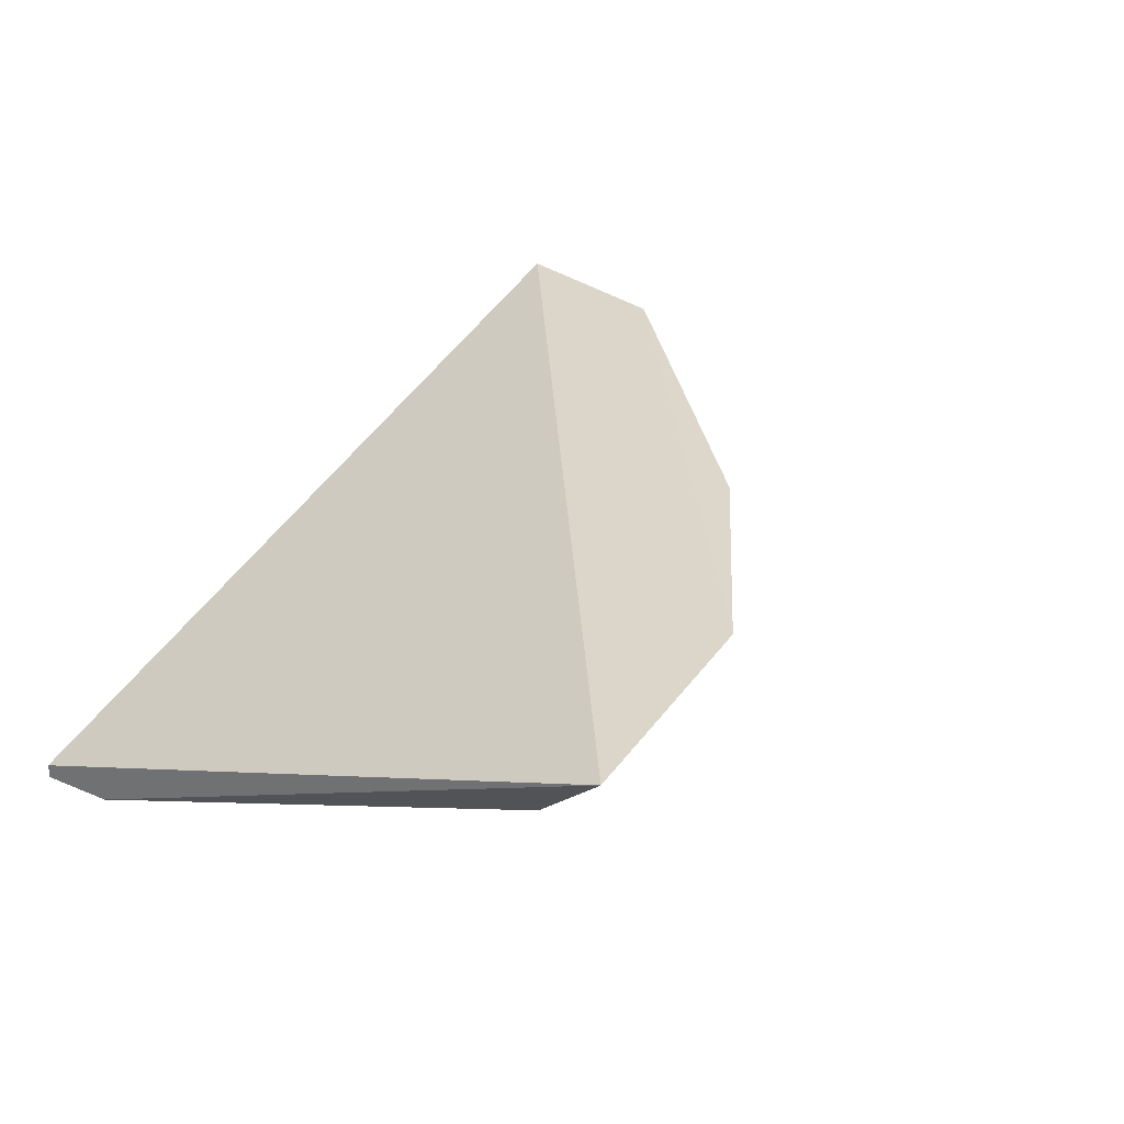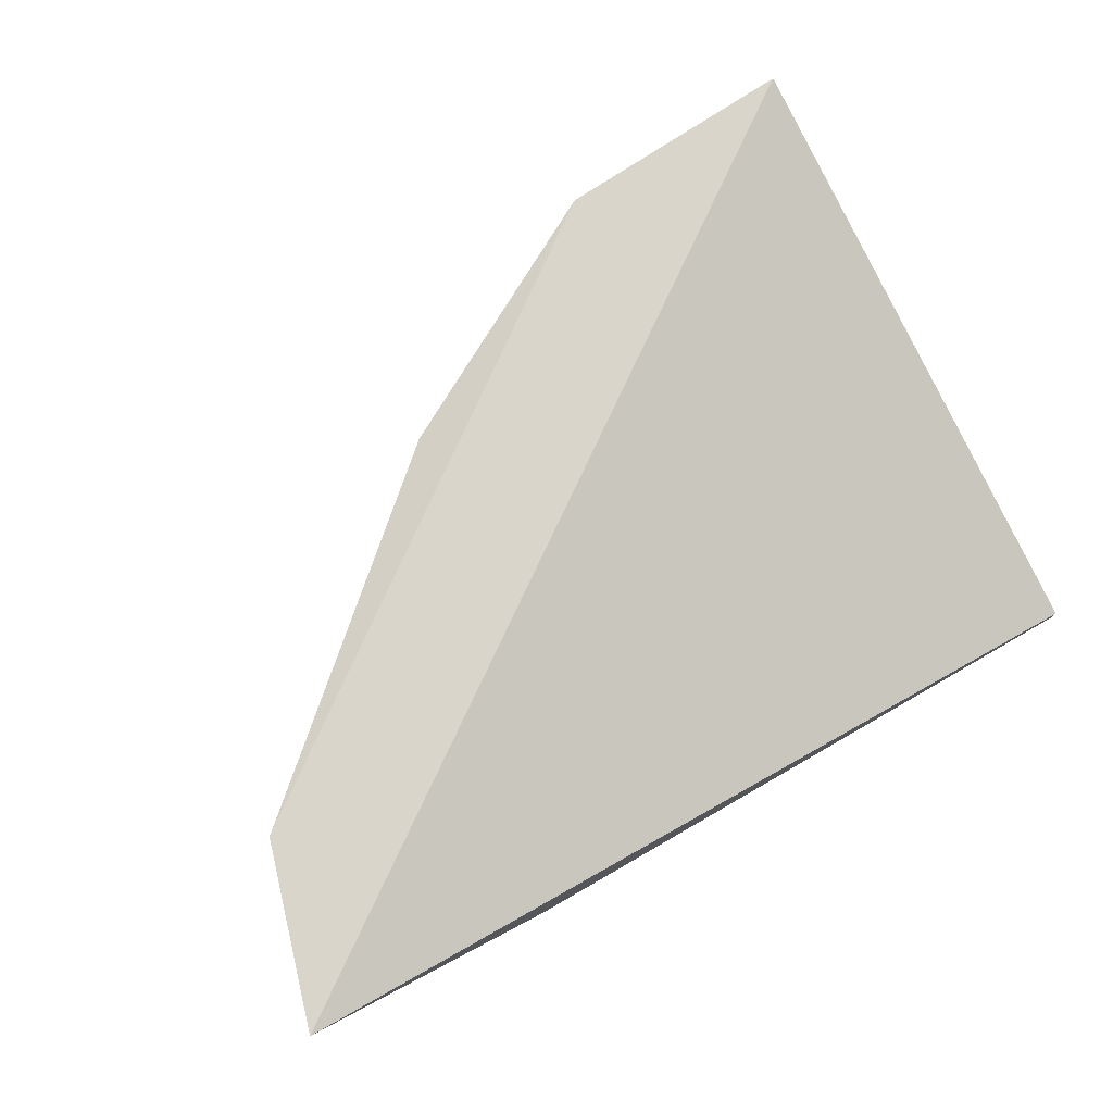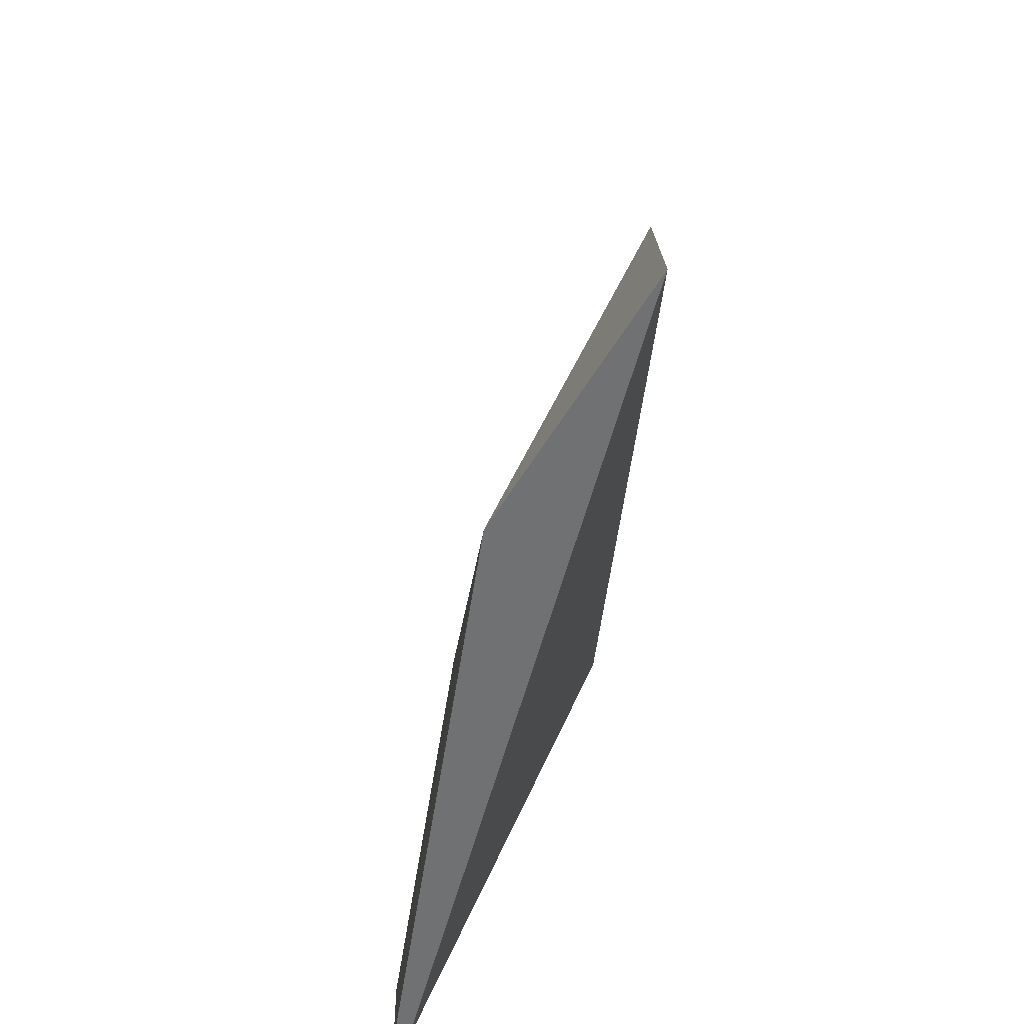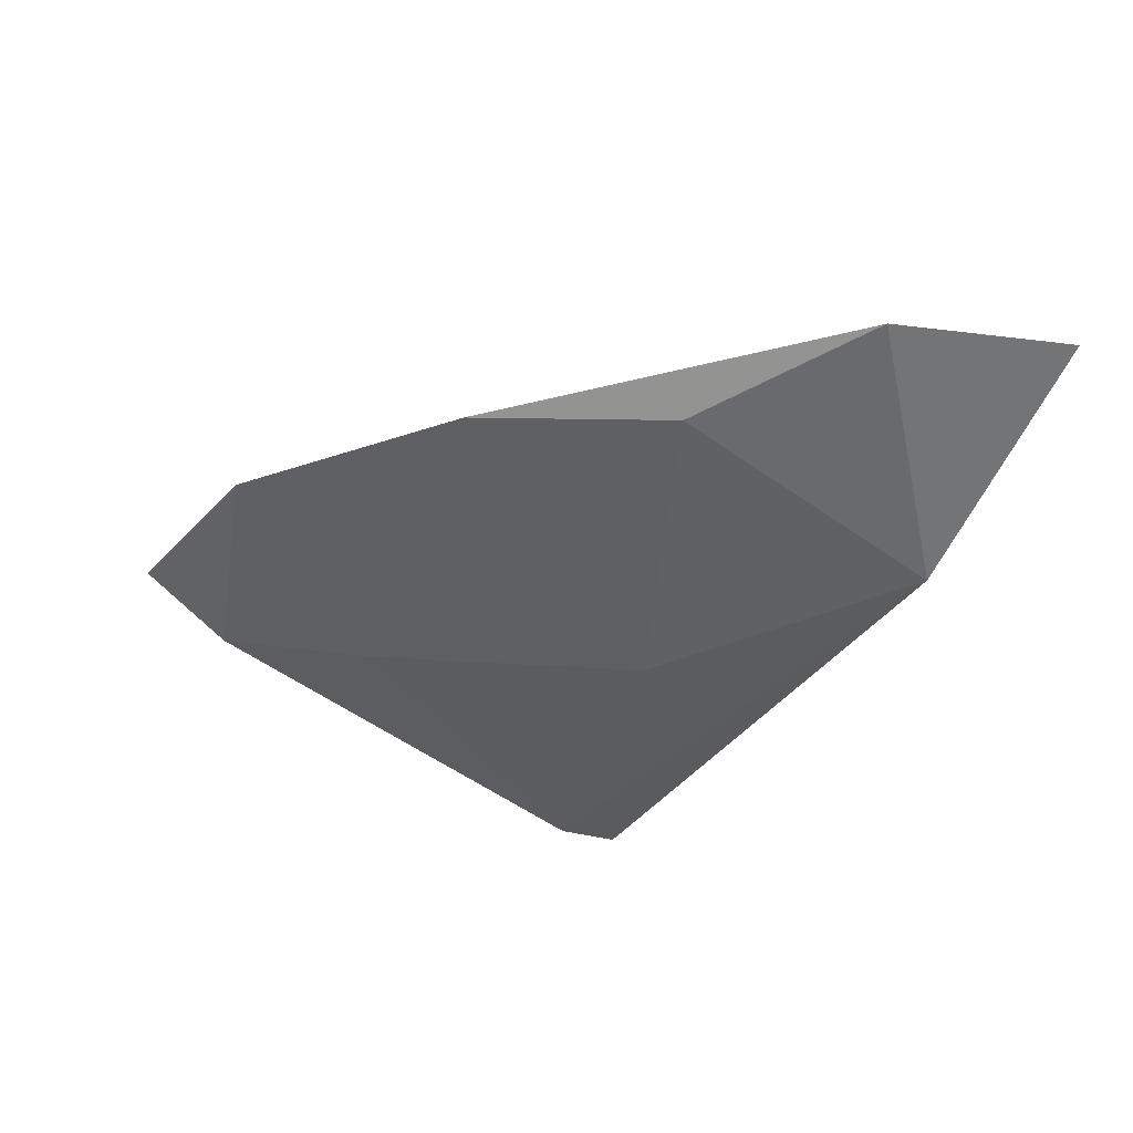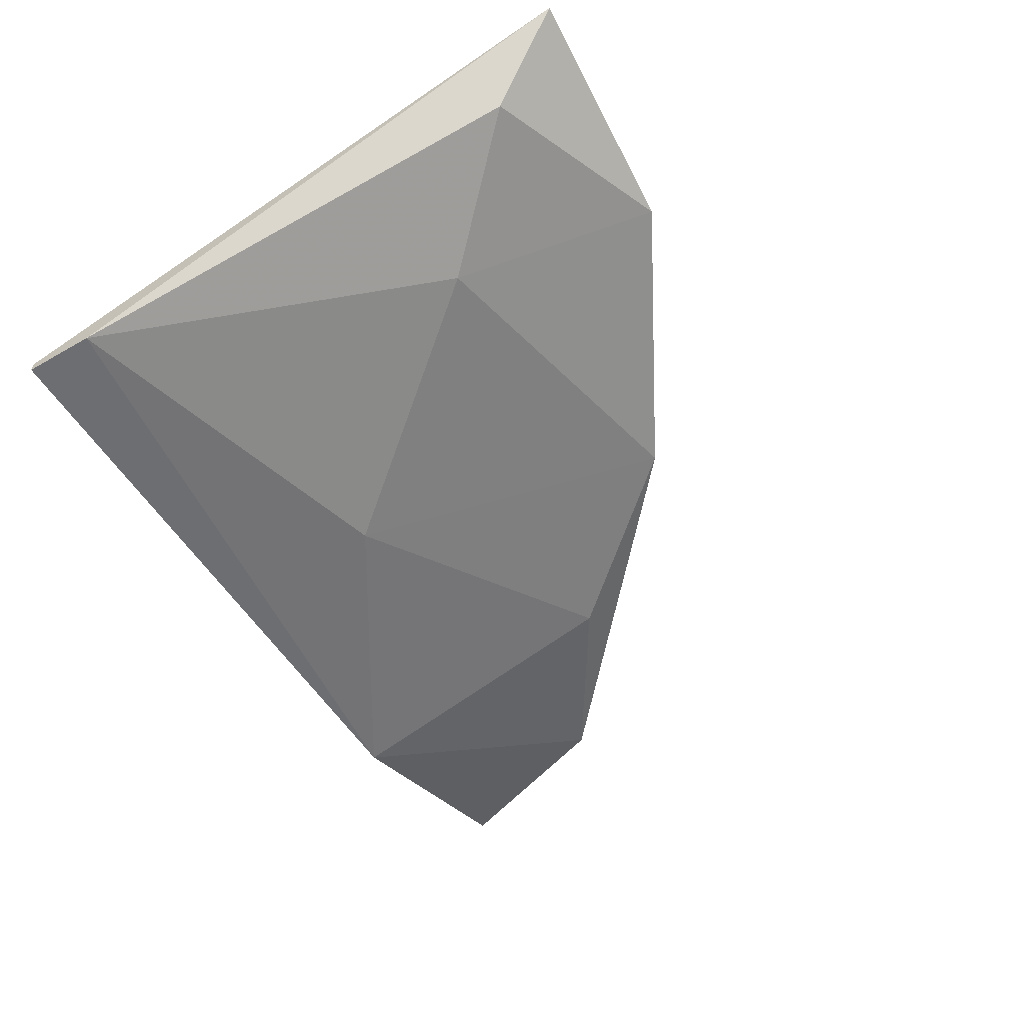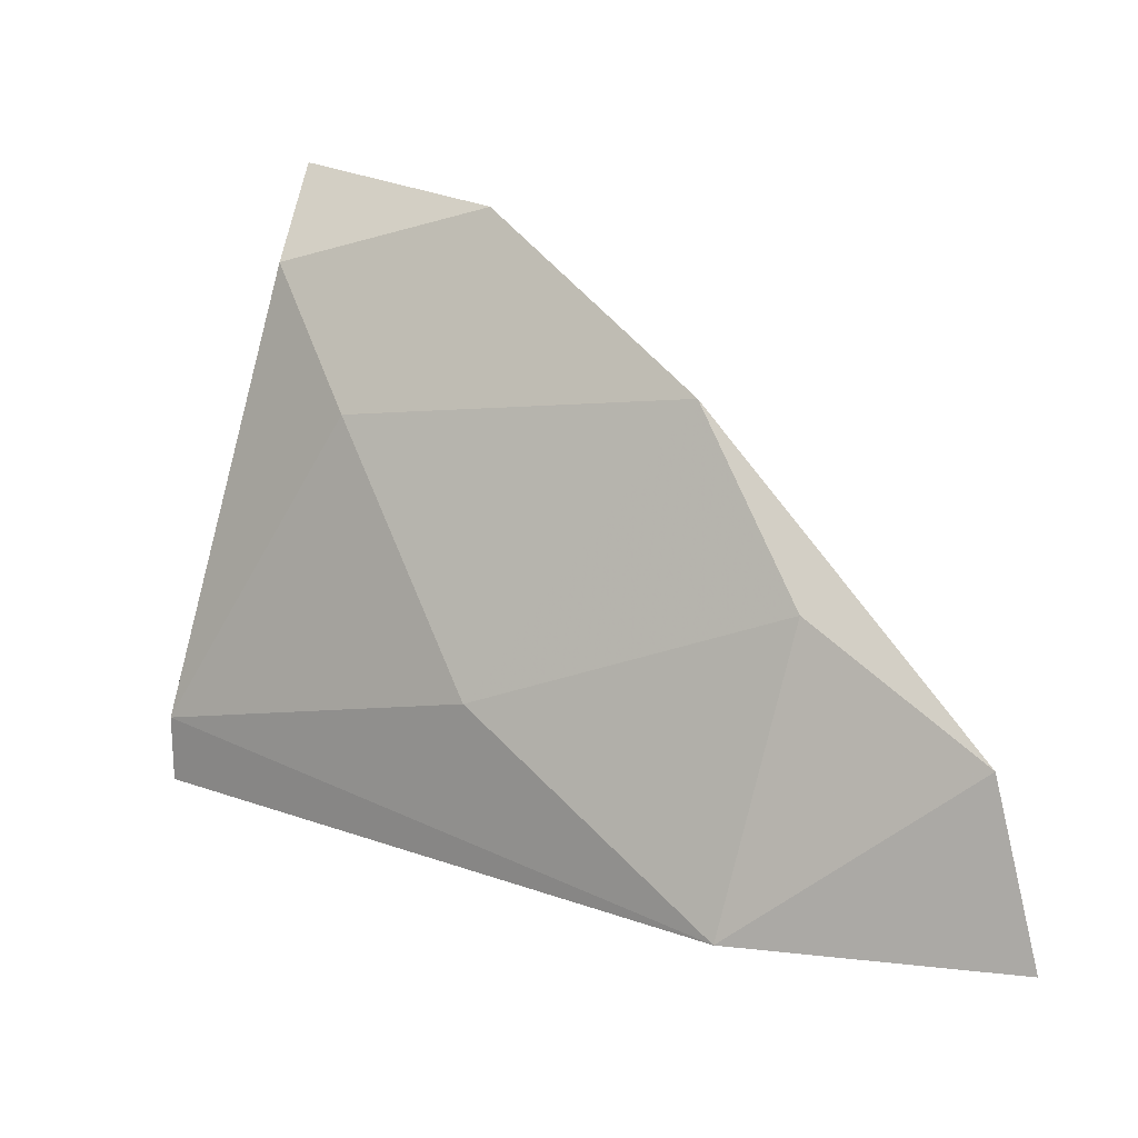
<metadata>
{"format":"obj","ext":"obj","renderer":"f3d","projection":"perspective","resolution":1024,"background":"white","views":[{"elev":30.0,"azim":-58.7,"up":"+Y"},{"elev":74.5,"azim":149.4,"up":"+Y"},{"elev":-55.1,"azim":88.8,"up":"+Z"},{"elev":-26.0,"azim":61.5,"up":"+Y"},{"elev":-60.5,"azim":-59.6,"up":"+Y"},{"elev":19.8,"azim":40.6,"up":"+Z"}]}
</metadata>
<code>
v 0.09365 -0.4473 0.3768
v 0.2776 -0.4644 0.2142
v 0.1578 -0.4216 0.3982
v 0.1322 -0.4601 0.3383
v 0.08076 -0.4901 0.2142
v 0.08076 -0.4901 0.2356
v 0.08076 -0.4216 0.4025
v 0.08076 -0.4858 0.2142
v 0.3376 -0.4216 0.2698
v 0.3547 -0.4216 0.2142
v 0.2391 -0.4259 0.3554
v 0.1921 -0.473 0.2656
v 0.2819 -0.4345 0.3041
f 1 4 3
f 5 6 7
f 7 6 1
f 6 5 2
f 5 10 2
f 12 6 2
f 13 12 2
f 12 13 11
f 5 7 8
f 7 10 8
f 10 5 8
f 10 7 9
f 13 2 9
f 2 10 9
f 11 13 9
f 6 12 4
f 1 6 4
f 12 11 4
f 4 11 3
f 7 1 3
f 9 7 3
f 11 9 3

</code>
